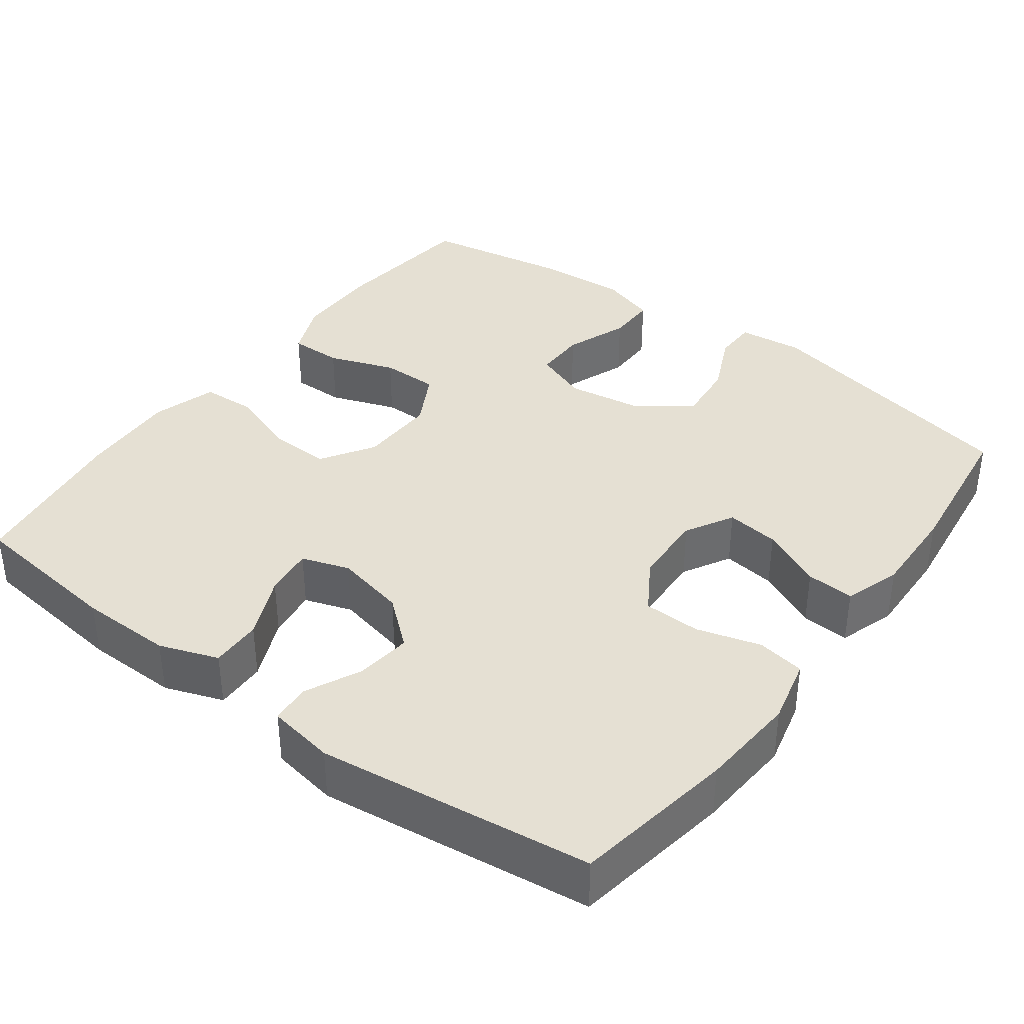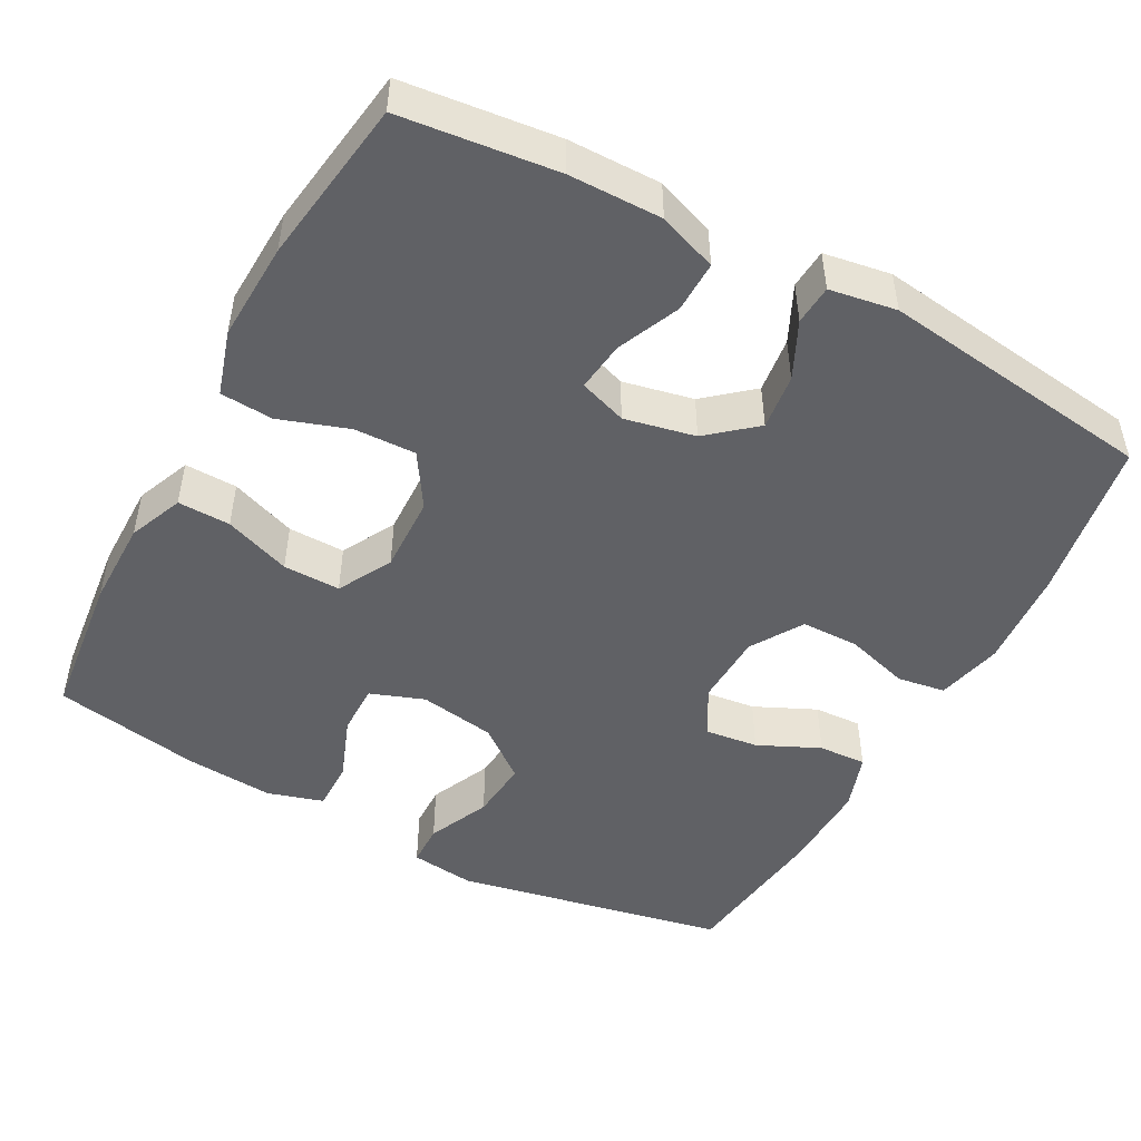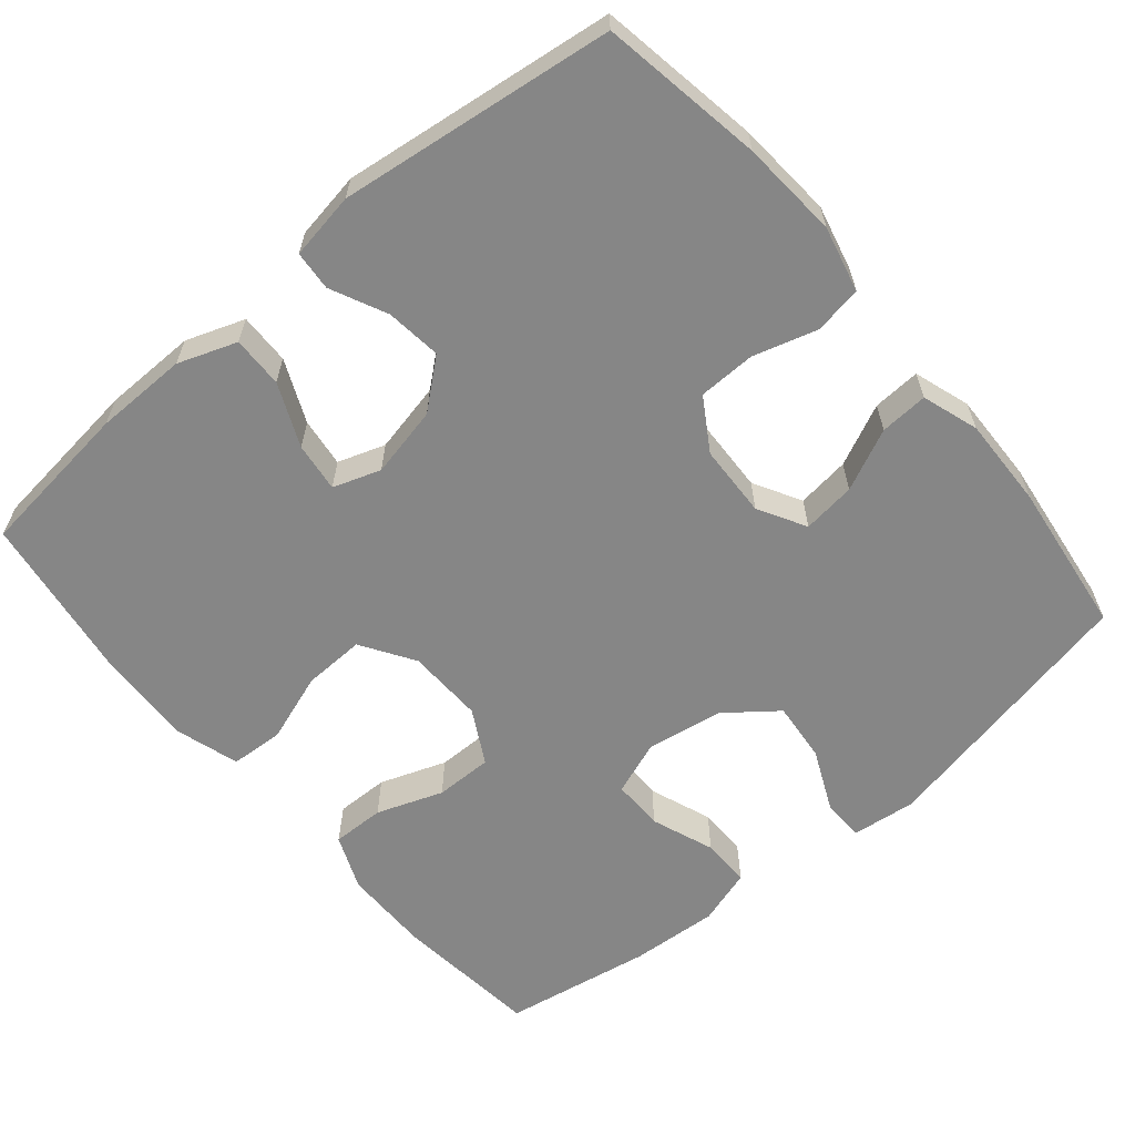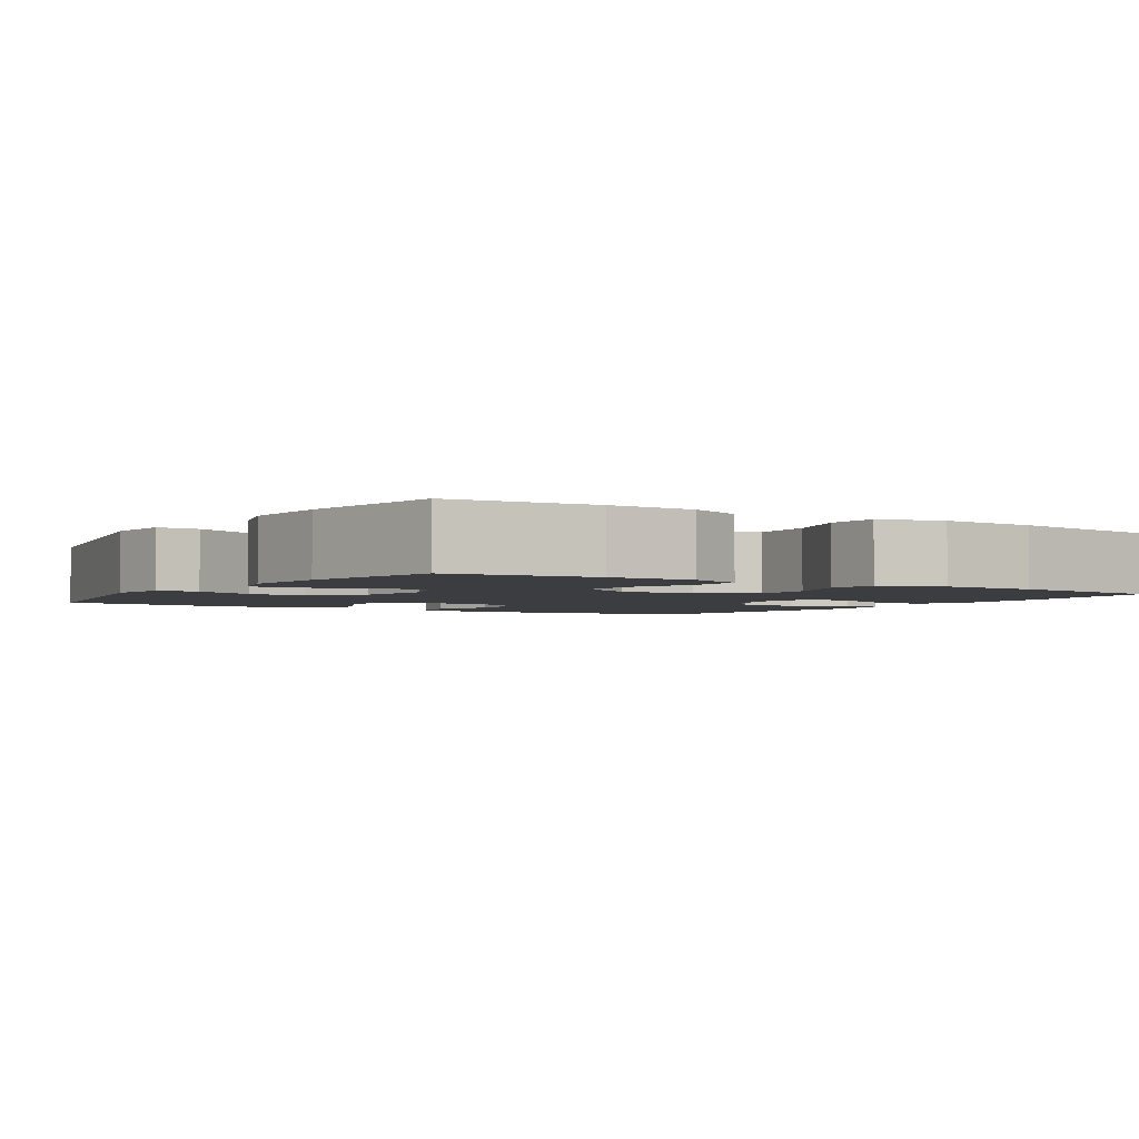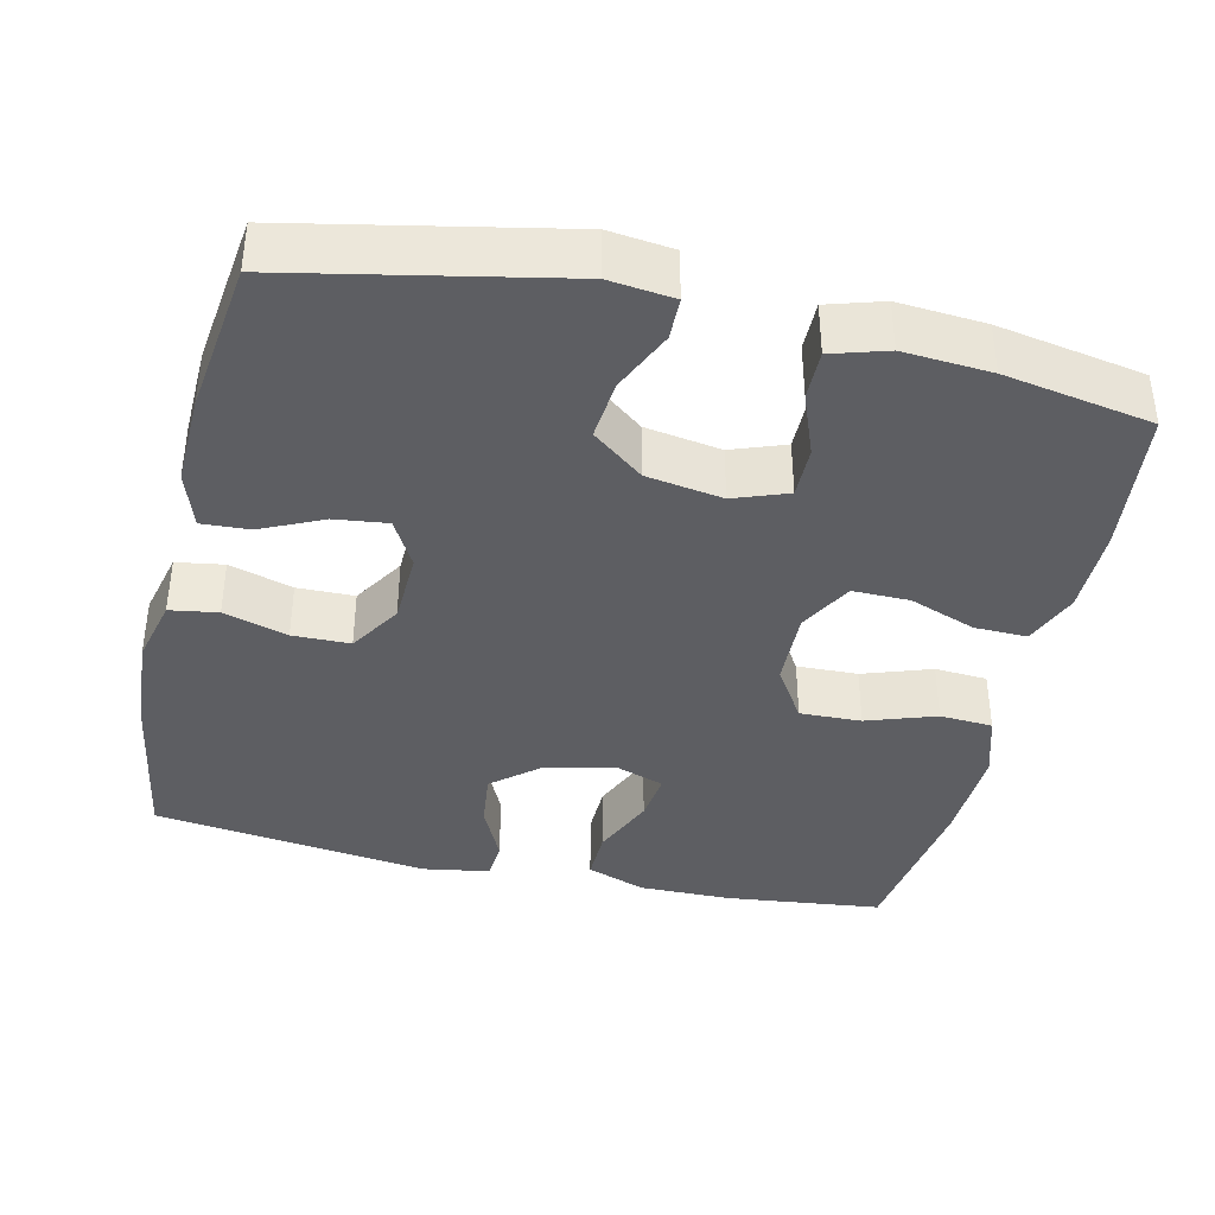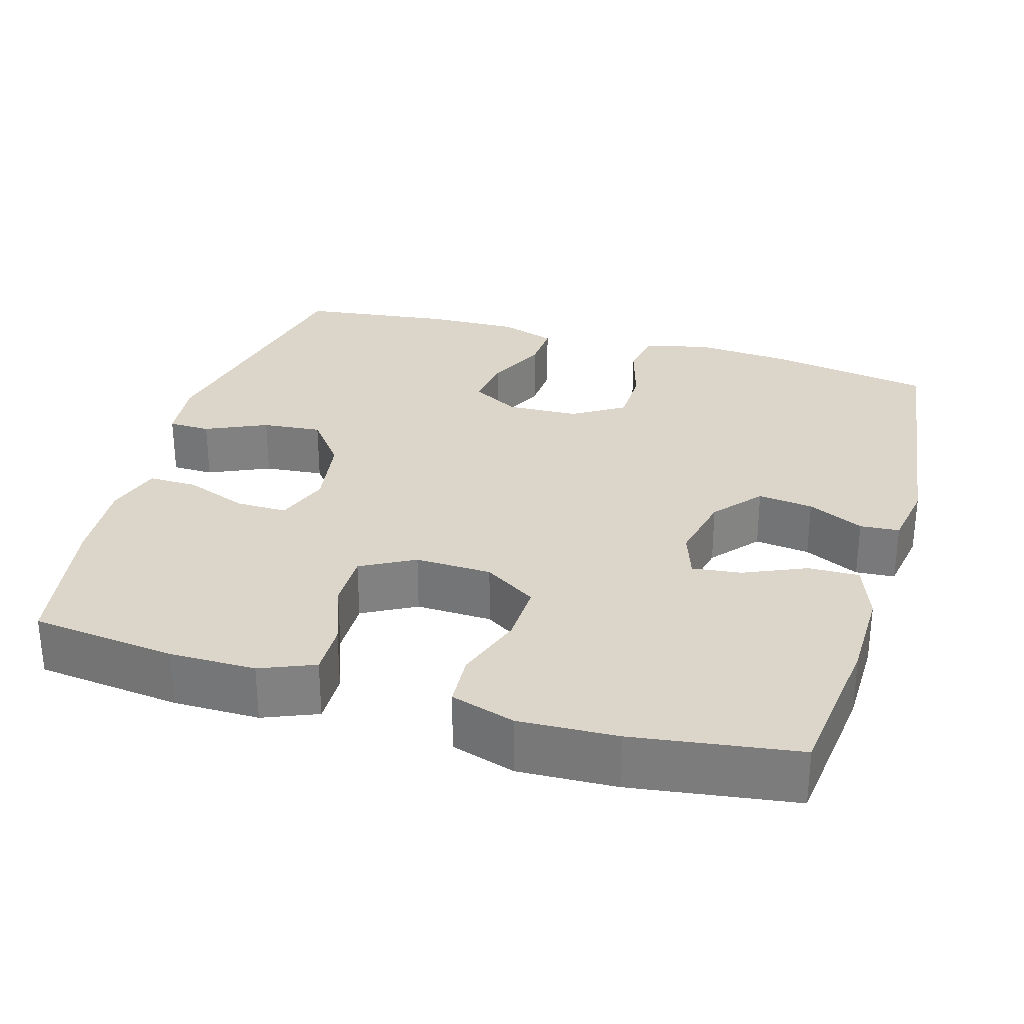
<metadata>
{"format":"obj","ext":"obj","renderer":"f3d","projection":"perspective","resolution":1024,"background":"white","views":[{"elev":38.2,"azim":36.7,"up":"+Y"},{"elev":-49.0,"azim":-28.4,"up":"+Y"},{"elev":-62.2,"azim":40.1,"up":"+Y"},{"elev":-2.8,"azim":-122.7,"up":"+Y"},{"elev":-39.3,"azim":167.0,"up":"+Y"},{"elev":29.9,"azim":-73.6,"up":"+Y"}]}
</metadata>
<code>
o path8294
v -0.3116 0.0375 -0.5349
v -0.1943 0.0375 -0.5433
v -0.12 0.0375 -0.5207
v -0.1206 0.0375 -0.4552
v -0.1525 0.0375 -0.3714
v -0.1532 0.0375 -0.3028
v -0.0811 0.0375 -0.2764
v 0.02092 0.0375 -0.2927
v 0.08906 0.0375 -0.3456
v 0.08146 0.0375 -0.4255
v 0.04415 0.0375 -0.5076
v 0.04517 0.0375 -0.5636
v 0.1315 0.0375 -0.5736
v 0.4927 0.0375 -0.5002
v 0.519 0.0375 -0.2957
v 0.5226 0.0375 -0.1749
v 0.4976 0.0375 -0.09941
v 0.4334 0.0375 -0.1029
v 0.3512 0.0375 -0.1409
v 0.2801 0.0375 -0.1497
v 0.2443 0.0375 -0.08591
v 0.2481 0.0375 0.01064
v 0.2912 0.0375 0.0796
v 0.368 0.0375 0.08092
v 0.4534 0.0375 0.05587
v 0.5174 0.0375 0.06606
v 0.5384 0.0375 0.1538
v 0.5289 0.0375 0.2847
v 0.4927 0.0375 0.5015
v 0.1253 0.0375 0.5486
v 0.0358 0.0375 0.5338
v 0.03177 0.0375 0.4809
v 0.06746 0.0375 0.406
v 0.07637 0.0375 0.3317
v 0.01339 0.0375 0.2788
v -0.08088 0.0375 0.2585
v -0.1444 0.0375 0.2803
v -0.1363 0.0375 0.3462
v -0.09942 0.0375 0.43
v -0.09798 0.0375 0.4985
v -0.1763 0.0375 0.527
v -0.3002 0.0375 0.5256
v -0.5092 0.0375 0.5015
v -0.5411 0.0375 0.2811
v -0.5468 0.0375 0.1492
v -0.5204 0.0375 0.06327
v -0.4495 0.0375 0.0588
v -0.3571 0.0375 0.09057
v -0.2751 0.0375 0.09313
v -0.2298 0.0375 0.02243
v -0.2267 0.0375 -0.08019
v -0.2659 0.0375 -0.152
v -0.3422 0.0375 -0.1511
v -0.4306 0.0375 -0.1188
v -0.5009 0.0375 -0.1173
v -0.5309 0.0375 -0.1901
v -0.5311 0.0375 -0.3054
v -0.5092 0.0375 -0.5002
v -0.3116 -0.0375 -0.5349
v -0.1943 -0.0375 -0.5433
v -0.12 -0.0375 -0.5207
v -0.1206 -0.0375 -0.4552
v -0.1525 -0.0375 -0.3714
v -0.1532 -0.0375 -0.3028
v -0.0811 -0.0375 -0.2764
v 0.02092 -0.0375 -0.2927
v 0.08906 -0.0375 -0.3456
v 0.08146 -0.0375 -0.4255
v 0.04415 -0.0375 -0.5076
v 0.04517 -0.0375 -0.5636
v 0.1315 -0.0375 -0.5736
v 0.4927 -0.0375 -0.5002
v 0.519 -0.0375 -0.2957
v 0.5226 -0.0375 -0.1749
v 0.4976 -0.0375 -0.09941
v 0.4334 -0.0375 -0.1029
v 0.3512 -0.0375 -0.1409
v 0.2801 -0.0375 -0.1497
v 0.2443 -0.0375 -0.08591
v 0.2481 -0.0375 0.01064
v 0.2912 -0.0375 0.0796
v 0.368 -0.0375 0.08092
v 0.4534 -0.0375 0.05587
v 0.5174 -0.0375 0.06606
v 0.5384 -0.0375 0.1538
v 0.5289 -0.0375 0.2847
v 0.4927 -0.0375 0.5015
v 0.1253 -0.0375 0.5486
v 0.0358 -0.0375 0.5338
v 0.03177 -0.0375 0.4809
v 0.06746 -0.0375 0.406
v 0.07637 -0.0375 0.3317
v 0.01339 -0.0375 0.2788
v -0.08088 -0.0375 0.2585
v -0.1444 -0.0375 0.2803
v -0.1363 -0.0375 0.3462
v -0.09942 -0.0375 0.43
v -0.09798 -0.0375 0.4985
v -0.1763 -0.0375 0.527
v -0.3002 -0.0375 0.5256
v -0.5092 -0.0375 0.5015
v -0.5411 -0.0375 0.2811
v -0.5468 -0.0375 0.1492
v -0.5204 -0.0375 0.06327
v -0.4495 -0.0375 0.0588
v -0.3571 -0.0375 0.09057
v -0.2751 -0.0375 0.09313
v -0.2298 -0.0375 0.02243
v -0.2267 -0.0375 -0.08019
v -0.2659 -0.0375 -0.152
v -0.3422 -0.0375 -0.1511
v -0.4306 -0.0375 -0.1188
v -0.5009 -0.0375 -0.1173
v -0.5309 -0.0375 -0.1901
v -0.5311 -0.0375 -0.3054
v -0.5092 -0.0375 -0.5002
v 0.04517 0.0375 -0.5636
v 0.04517 0.0375 -0.5636
v 0.1315 0.0375 -0.5736
v 0.04415 0.0375 -0.5076
v -0.3116 0.0375 -0.5349
v -0.1943 0.0375 -0.5433
v -0.12 0.0375 -0.5207
v -0.12 0.0375 -0.5207
v -0.1206 0.0375 -0.4552
v 0.08146 0.0375 -0.4255
v 0.4927 0.0375 -0.5002
v 0.4927 0.0375 -0.5002
v -0.5092 0.0375 -0.5002
v -0.5092 0.0375 -0.5002
v -0.1525 0.0375 -0.3714
v 0.08906 0.0375 -0.3456
v -0.5311 0.0375 -0.3054
v 0.519 0.0375 -0.2957
v -0.1532 0.0375 -0.3028
v -0.1532 0.0375 -0.3028
v 0.02092 0.0375 -0.2927
v -0.5309 0.0375 -0.1901
v -0.0811 0.0375 -0.2764
v 0.5226 0.0375 -0.1749
v -0.5009 0.0375 -0.1173
v -0.5009 0.0375 -0.1173
v -0.2659 0.0375 -0.152
v -0.2659 0.0375 -0.152
v -0.3422 0.0375 -0.1511
v 0.3512 0.0375 -0.1409
v 0.2801 0.0375 -0.1497
v 0.2801 0.0375 -0.1497
v 0.4976 0.0375 -0.09941
v 0.4976 0.0375 -0.09941
v -0.2267 0.0375 -0.08019
v -0.4306 0.0375 -0.1188
v 0.2443 0.0375 -0.08591
v 0.4334 0.0375 -0.1029
v 0.2481 0.0375 0.01064
v -0.2298 0.0375 0.02243
v 0.2912 0.0375 0.0796
v -0.2751 0.0375 0.09313
v 0.368 0.0375 0.08092
v 0.4534 0.0375 0.05587
v 0.5174 0.0375 0.06606
v 0.5174 0.0375 0.06606
v -0.5204 0.0375 0.06327
v -0.5204 0.0375 0.06327
v -0.4495 0.0375 0.0588
v -0.3571 0.0375 0.09057
v -0.5468 0.0375 0.1492
v 0.5384 0.0375 0.1538
v -0.5411 0.0375 0.2811
v 0.5289 0.0375 0.2847
v -0.08088 0.0375 0.2585
v -0.1444 0.0375 0.2803
v -0.1444 0.0375 0.2803
v 0.01339 0.0375 0.2788
v 0.07637 0.0375 0.3317
v -0.1363 0.0375 0.3462
v 0.06746 0.0375 0.406
v -0.09942 0.0375 0.43
v -0.5092 0.0375 0.5015
v -0.5092 0.0375 0.5015
v 0.03177 0.0375 0.4809
v -0.09798 0.0375 0.4985
v -0.09798 0.0375 0.4985
v 0.4927 0.0375 0.5015
v 0.4927 0.0375 0.5015
v 0.0358 0.0375 0.5338
v 0.0358 0.0375 0.5338
v -0.1763 0.0375 0.527
v -0.3002 0.0375 0.5256
v 0.1253 0.0375 0.5486
v 0.04517 -0.0375 -0.5636
v 0.04517 -0.0375 -0.5636
v 0.1315 -0.0375 -0.5736
v 0.04415 -0.0375 -0.5076
v -0.3116 -0.0375 -0.5349
v -0.1943 -0.0375 -0.5433
v -0.12 -0.0375 -0.5207
v -0.12 -0.0375 -0.5207
v -0.1206 -0.0375 -0.4552
v 0.08146 -0.0375 -0.4255
v 0.4927 -0.0375 -0.5002
v 0.4927 -0.0375 -0.5002
v -0.5092 -0.0375 -0.5002
v -0.5092 -0.0375 -0.5002
v -0.1525 -0.0375 -0.3714
v 0.08906 -0.0375 -0.3456
v -0.5311 -0.0375 -0.3054
v 0.519 -0.0375 -0.2957
v -0.1532 -0.0375 -0.3028
v -0.1532 -0.0375 -0.3028
v 0.02092 -0.0375 -0.2927
v -0.5309 -0.0375 -0.1901
v -0.0811 -0.0375 -0.2764
v 0.5226 -0.0375 -0.1749
v -0.5009 -0.0375 -0.1173
v -0.5009 -0.0375 -0.1173
v -0.2659 -0.0375 -0.152
v -0.2659 -0.0375 -0.152
v -0.3422 -0.0375 -0.1511
v 0.3512 -0.0375 -0.1409
v 0.2801 -0.0375 -0.1497
v 0.2801 -0.0375 -0.1497
v 0.4976 -0.0375 -0.09941
v 0.4976 -0.0375 -0.09941
v -0.2267 -0.0375 -0.08019
v -0.4306 -0.0375 -0.1188
v 0.2443 -0.0375 -0.08591
v 0.4334 -0.0375 -0.1029
v 0.2481 -0.0375 0.01064
v -0.2298 -0.0375 0.02243
v 0.2912 -0.0375 0.0796
v -0.2751 -0.0375 0.09313
v 0.368 -0.0375 0.08092
v 0.4534 -0.0375 0.05587
v 0.5174 -0.0375 0.06606
v 0.5174 -0.0375 0.06606
v -0.5204 -0.0375 0.06327
v -0.5204 -0.0375 0.06327
v -0.4495 -0.0375 0.0588
v -0.3571 -0.0375 0.09057
v -0.5468 -0.0375 0.1492
v 0.5384 -0.0375 0.1538
v -0.5411 -0.0375 0.2811
v 0.5289 -0.0375 0.2847
v -0.08088 -0.0375 0.2585
v -0.1444 -0.0375 0.2803
v -0.1444 -0.0375 0.2803
v 0.01339 -0.0375 0.2788
v 0.07637 -0.0375 0.3317
v -0.1363 -0.0375 0.3462
v 0.06746 -0.0375 0.406
v -0.09942 -0.0375 0.43
v -0.5092 -0.0375 0.5015
v -0.5092 -0.0375 0.5015
v 0.03177 -0.0375 0.4809
v -0.09798 -0.0375 0.4985
v -0.09798 -0.0375 0.4985
v 0.4927 -0.0375 0.5015
v 0.4927 -0.0375 0.5015
v 0.0358 -0.0375 0.5338
v 0.0358 -0.0375 0.5338
v -0.1763 -0.0375 0.527
v -0.3002 -0.0375 0.5256
v 0.1253 -0.0375 0.5486
f 220 214 228
f 199 196 197
f 211 225 213
f 207 219 212
f 251 264 255
f 195 207 203
f 243 263 253
f 250 252 262
f 248 245 229
f 212 226 215
f 234 242 233
f 221 211 206
f 228 214 223
f 248 231 249
f 243 246 263
f 205 196 199
f 227 211 221
f 212 219 226
f 242 244 233
f 231 248 229
f 206 200 201
f 227 225 211
f 229 230 225
f 244 249 231
f 241 240 243
f 263 250 262
f 193 194 191
f 205 209 219
f 200 194 193
f 245 246 232
f 264 251 258
f 240 246 243
f 235 242 234
f 262 252 256
f 208 221 206
f 249 258 251
f 195 205 207
f 258 249 244
f 233 244 231
f 230 245 232
f 229 245 230
f 240 241 239
f 214 220 208
f 221 208 220
f 225 217 213
f 263 246 250
f 196 205 195
f 219 207 205
f 260 255 264
f 239 241 237
f 201 200 193
f 209 217 219
f 232 246 240
f 213 217 209
f 208 206 201
f 229 225 227
f 118 13 71 192
f 11 12 70 69
f 1 2 60 59
f 2 124 198 60
f 3 4 62 61
f 10 11 69 68
f 13 128 202 71
f 130 1 59 204
f 4 5 63 62
f 9 10 68 67
f 57 58 116 115
f 14 15 73 72
f 5 136 210 63
f 8 9 67 66
f 56 57 115 114
f 6 7 65 64
f 15 16 74 73
f 7 8 66 65
f 142 56 114 216
f 144 53 111 218
f 19 148 222 77
f 16 150 224 74
f 51 52 110 109
f 54 55 113 112
f 53 54 112 111
f 20 21 79 78
f 18 19 77 76
f 17 18 76 75
f 21 22 80 79
f 50 51 109 108
f 22 23 81 80
f 49 50 108 107
f 24 25 83 82
f 25 162 236 83
f 164 47 105 238
f 47 48 106 105
f 45 46 104 103
f 26 27 85 84
f 23 24 82 81
f 48 49 107 106
f 44 45 103 102
f 27 28 86 85
f 36 173 247 94
f 35 36 94 93
f 34 35 93 92
f 37 38 96 95
f 33 34 92 91
f 38 39 97 96
f 180 44 102 254
f 32 33 91 90
f 39 183 257 97
f 28 185 259 86
f 187 32 90 261
f 40 41 99 98
f 42 43 101 100
f 41 42 100 99
f 30 31 89 88
f 29 30 88 87
f 146 154 140
f 125 123 122
f 137 139 151
f 133 138 145
f 177 181 190
f 121 129 133
f 169 179 189
f 176 188 178
f 174 155 171
f 138 141 152
f 160 159 168
f 147 132 137
f 154 149 140
f 174 175 157
f 169 189 172
f 131 125 122
f 153 147 137
f 138 152 145
f 168 159 170
f 157 155 174
f 132 127 126
f 153 137 151
f 155 151 156
f 170 157 175
f 167 169 166
f 189 188 176
f 119 117 120
f 131 145 135
f 126 119 120
f 171 158 172
f 190 184 177
f 166 169 172
f 161 160 168
f 188 182 178
f 134 132 147
f 175 177 184
f 121 133 131
f 184 170 175
f 159 157 170
f 156 158 171
f 155 156 171
f 166 165 167
f 140 134 146
f 147 146 134
f 151 139 143
f 189 176 172
f 122 121 131
f 145 131 133
f 186 190 181
f 165 163 167
f 127 119 126
f 135 145 143
f 158 166 172
f 139 135 143
f 134 127 132
f 155 153 151

</code>
